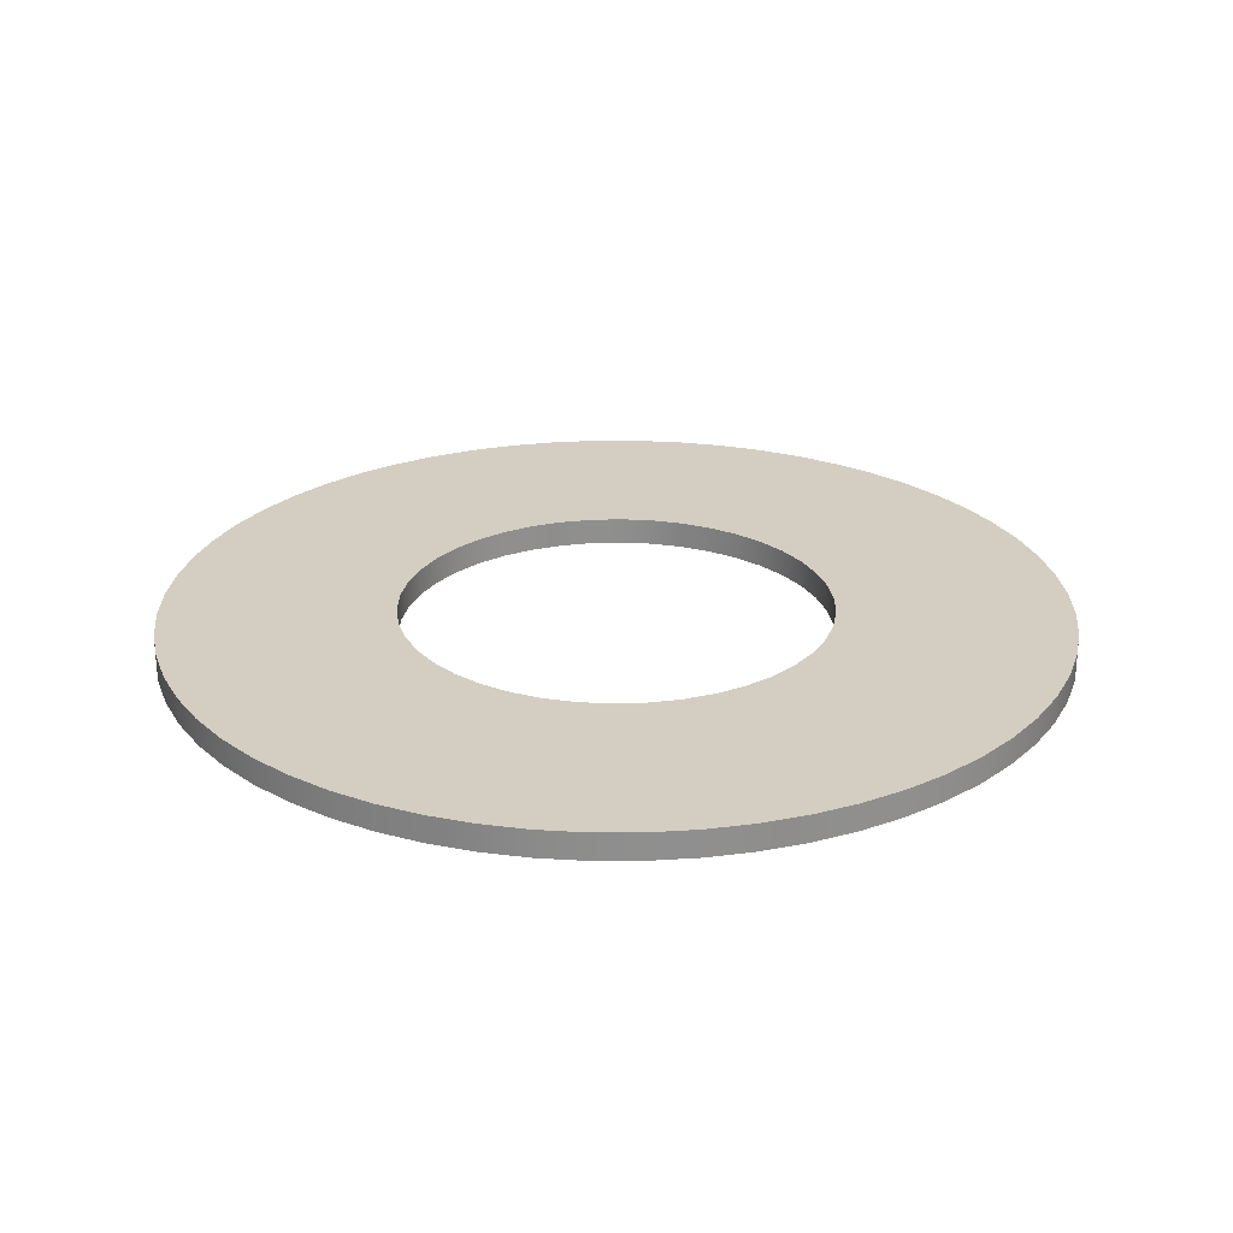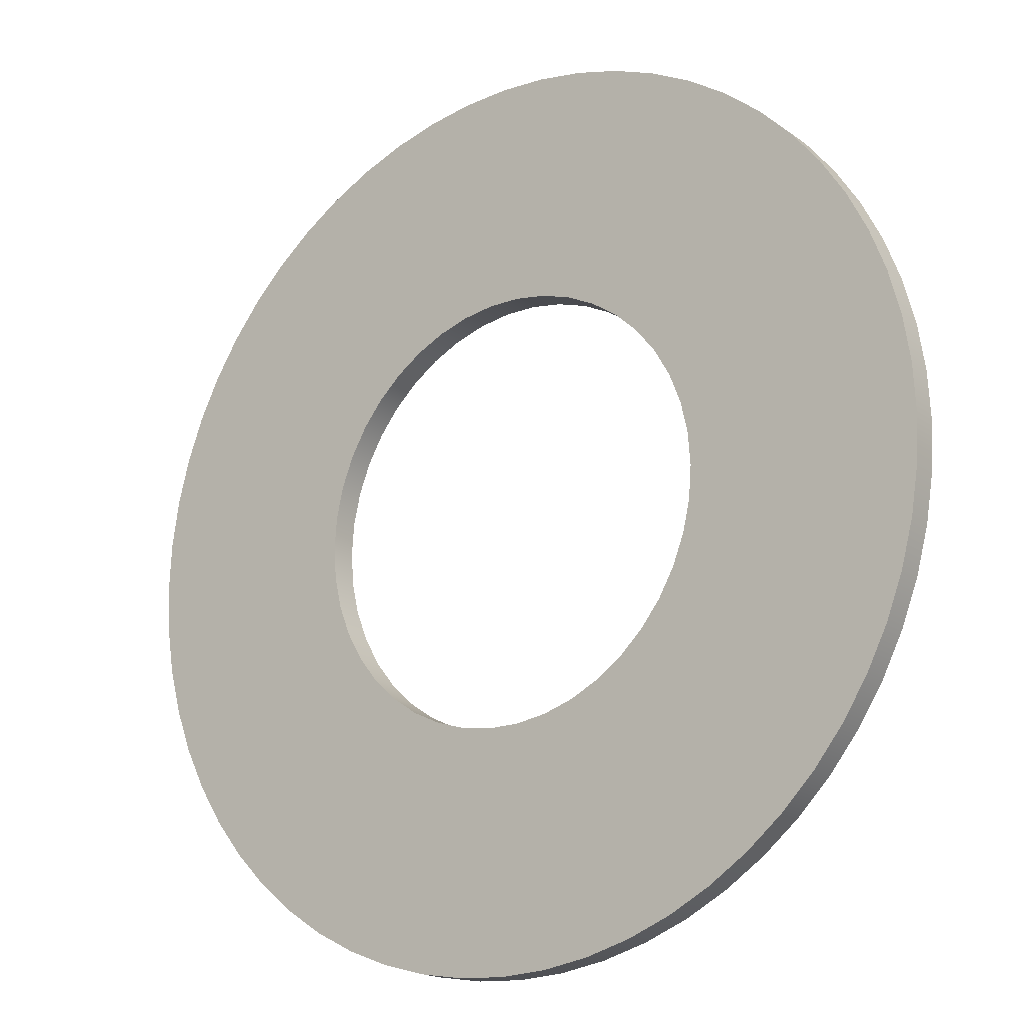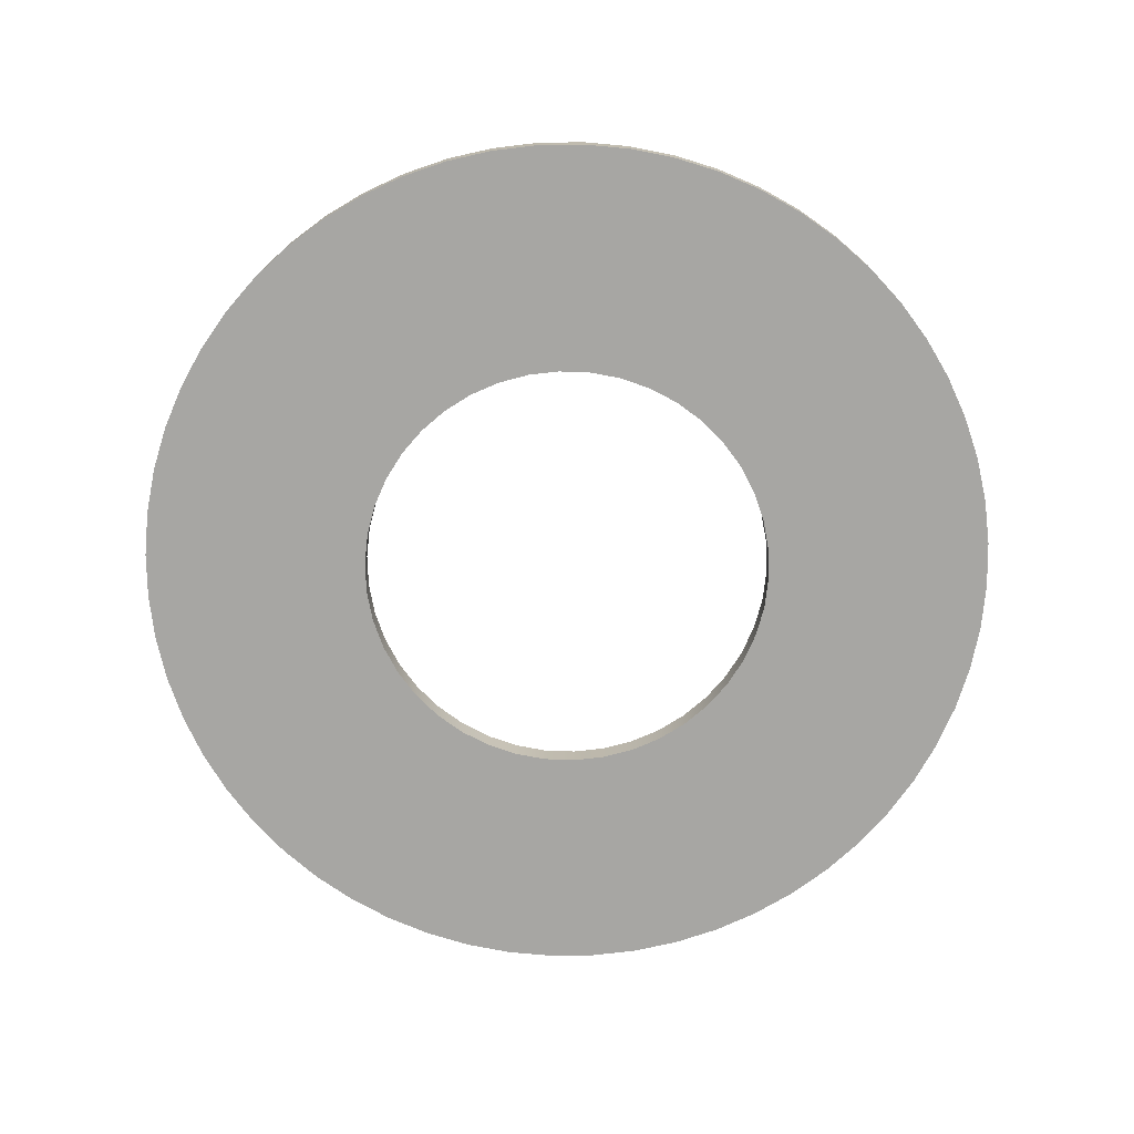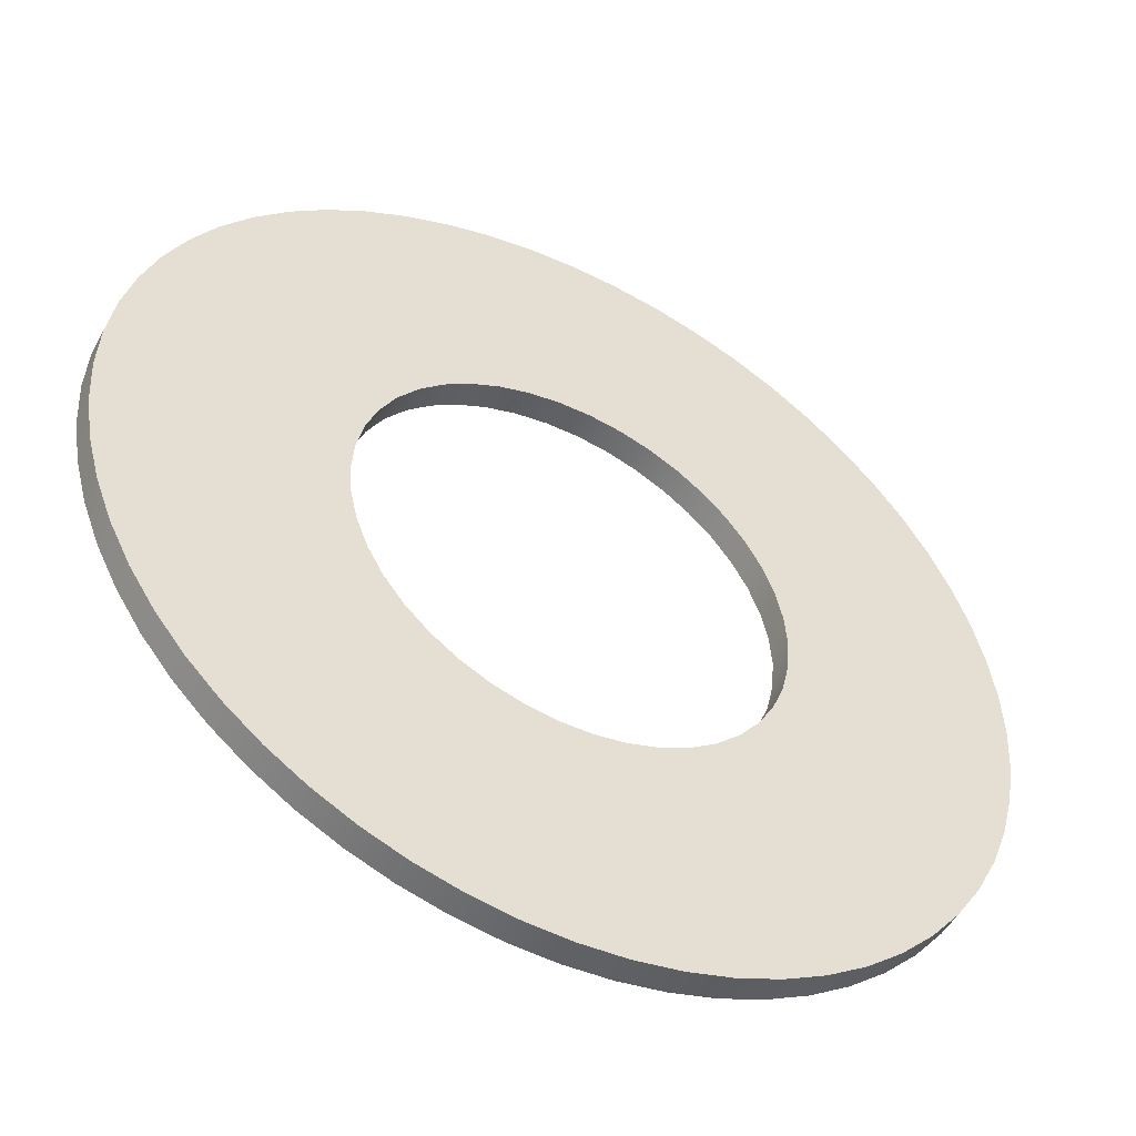
<metadata>
{"format":"obj","ext":"obj","renderer":"f3d","projection":"perspective","resolution":1024,"background":"white","views":[{"elev":25.0,"azim":-123.1,"up":"+Z"},{"elev":-18.0,"azim":37.1,"up":"+Y"},{"elev":-74.2,"azim":57.8,"up":"+Z"},{"elev":-49.8,"azim":-27.8,"up":"+Y"}]}
</metadata>
<code>
v -1.2 -1.47e-16 -0.15
v -1.187 0.1789 -0.15
v -1.147 0.3537 -0.15
v -1.081 0.5207 -0.15
v -0.9915 0.676 -0.15
v -0.8797 0.8162 -0.15
v -0.7482 0.9382 -0.15
v -0.6 1.039 -0.15
v -0.4384 1.117 -0.15
v -0.267 1.17 -0.15
v -0.08968 1.197 -0.15
v 0.08968 1.197 -0.15
v 0.267 1.17 -0.15
v 0.4384 1.117 -0.15
v 0.6 1.039 -0.15
v 0.7482 0.9382 -0.15
v 0.8797 0.8162 -0.15
v 0.9915 0.676 -0.15
v 1.081 0.5207 -0.15
v 1.147 0.3537 -0.15
v 1.187 0.1789 -0.15
v 1.2 0 -0.15
v 1.187 -0.1789 -0.15
v 1.147 -0.3537 -0.15
v 1.081 -0.5207 -0.15
v 0.9915 -0.676 -0.15
v 0.8797 -0.8162 -0.15
v 0.7482 -0.9382 -0.15
v 0.6 -1.039 -0.15
v 0.4384 -1.117 -0.15
v 0.267 -1.17 -0.15
v 0.08968 -1.197 -0.15
v -0.08968 -1.197 -0.15
v -0.267 -1.17 -0.15
v -0.4384 -1.117 -0.15
v -0.6 -1.039 -0.15
v -0.7482 -0.9382 -0.15
v -0.8797 -0.8162 -0.15
v -0.9915 -0.676 -0.15
v -1.081 -0.5207 -0.15
v -1.147 -0.3537 -0.15
v -1.187 -0.1789 -0.15
v -1.2 -1.47e-16 0
v -1.187 -0.1789 0
v -1.147 -0.3537 0
v -1.081 -0.5207 0
v -0.9915 -0.676 0
v -0.8797 -0.8162 0
v -0.7482 -0.9382 0
v -0.6 -1.039 0
v -0.4384 -1.117 0
v -0.267 -1.17 0
v -0.08968 -1.197 0
v 0.08968 -1.197 0
v 0.267 -1.17 0
v 0.4384 -1.117 0
v 0.6 -1.039 0
v 0.7482 -0.9382 0
v 0.8797 -0.8162 0
v 0.9915 -0.676 0
v 1.081 -0.5207 0
v 1.147 -0.3537 0
v 1.187 -0.1789 0
v 1.2 0 0
v 1.187 0.1789 0
v 1.147 0.3537 0
v 1.081 0.5207 0
v 0.9915 0.676 0
v 0.8797 0.8162 0
v 0.7482 0.9382 0
v 0.6 1.039 0
v 0.4384 1.117 0
v 0.267 1.17 0
v 0.08968 1.197 0
v -0.08968 1.197 0
v -0.267 1.17 0
v -0.4384 1.117 0
v -0.6 1.039 0
v -0.7482 0.9382 0
v -0.8797 0.8162 0
v -0.9915 0.676 0
v -1.081 0.5207 0
v -1.147 0.3537 0
v -1.187 0.1789 0
v -1.2 -1.47e-16 -0.15
v -1.2 -1.47e-16 0
v -2.5 -3.062e-16 -0.15
v -2.486 -0.2613 -0.15
v -2.445 -0.5198 -0.15
v -2.378 -0.7725 -0.15
v -2.284 -1.017 -0.15
v -2.165 -1.25 -0.15
v -2.023 -1.469 -0.15
v -1.858 -1.673 -0.15
v -1.673 -1.858 -0.15
v -1.469 -2.023 -0.15
v -1.25 -2.165 -0.15
v -1.017 -2.284 -0.15
v -0.7725 -2.378 -0.15
v -0.5198 -2.445 -0.15
v -0.2613 -2.486 -0.15
v 1.531e-16 -2.5 -0.15
v 0.2613 -2.486 -0.15
v 0.5198 -2.445 -0.15
v 0.7725 -2.378 -0.15
v 1.017 -2.284 -0.15
v 1.25 -2.165 -0.15
v 1.469 -2.023 -0.15
v 1.673 -1.858 -0.15
v 1.858 -1.673 -0.15
v 2.023 -1.469 -0.15
v 2.165 -1.25 -0.15
v 2.284 -1.017 -0.15
v 2.378 -0.7725 -0.15
v 2.445 -0.5198 -0.15
v 2.486 -0.2613 -0.15
v 2.5 0 -0.15
v 2.486 0.2613 -0.15
v 2.445 0.5198 -0.15
v 2.378 0.7725 -0.15
v 2.284 1.017 -0.15
v 2.165 1.25 -0.15
v 2.023 1.469 -0.15
v 1.858 1.673 -0.15
v 1.673 1.858 -0.15
v 1.469 2.023 -0.15
v 1.25 2.165 -0.15
v 1.017 2.284 -0.15
v 0.7725 2.378 -0.15
v 0.5198 2.445 -0.15
v 0.2613 2.486 -0.15
v 1.531e-16 2.5 -0.15
v -0.2613 2.486 -0.15
v -0.5198 2.445 -0.15
v -0.7725 2.378 -0.15
v -1.017 2.284 -0.15
v -1.25 2.165 -0.15
v -1.469 2.023 -0.15
v -1.673 1.858 -0.15
v -1.858 1.673 -0.15
v -2.023 1.469 -0.15
v -2.165 1.25 -0.15
v -2.284 1.017 -0.15
v -2.378 0.7725 -0.15
v -2.445 0.5198 -0.15
v -2.486 0.2613 -0.15
v -2.5 -3.062e-16 0
v -2.486 0.2613 0
v -2.445 0.5198 0
v -2.378 0.7725 0
v -2.284 1.017 0
v -2.165 1.25 0
v -2.023 1.469 0
v -1.858 1.673 0
v -1.673 1.858 0
v -1.469 2.023 0
v -1.25 2.165 0
v -1.017 2.284 0
v -0.7725 2.378 0
v -0.5198 2.445 0
v -0.2613 2.486 0
v 1.531e-16 2.5 0
v 0.2613 2.486 0
v 0.5198 2.445 0
v 0.7725 2.378 0
v 1.017 2.284 0
v 1.25 2.165 0
v 1.469 2.023 0
v 1.673 1.858 0
v 1.858 1.673 0
v 2.023 1.469 0
v 2.165 1.25 0
v 2.284 1.017 0
v 2.378 0.7725 0
v 2.445 0.5198 0
v 2.486 0.2613 0
v 2.5 0 0
v 2.486 -0.2613 0
v 2.445 -0.5198 0
v 2.378 -0.7725 0
v 2.284 -1.017 0
v 2.165 -1.25 0
v 2.023 -1.469 0
v 1.858 -1.673 0
v 1.673 -1.858 0
v 1.469 -2.023 0
v 1.25 -2.165 0
v 1.017 -2.284 0
v 0.7725 -2.378 0
v 0.5198 -2.445 0
v 0.2613 -2.486 0
v 1.531e-16 -2.5 0
v -0.2613 -2.486 0
v -0.5198 -2.445 0
v -0.7725 -2.378 0
v -1.017 -2.284 0
v -1.25 -2.165 0
v -1.469 -2.023 0
v -1.673 -1.858 0
v -1.858 -1.673 0
v -2.023 -1.469 0
v -2.165 -1.25 0
v -2.284 -1.017 0
v -2.378 -0.7725 0
v -2.445 -0.5198 0
v -2.486 -0.2613 0
v -2.5 -3.062e-16 0
v -2.5 -3.062e-16 -0.15
v -1.2 -1.47e-16 0
v -1.187 0.1789 0
v -1.147 0.3537 0
v -1.081 0.5207 0
v -0.9915 0.676 0
v -0.8797 0.8162 0
v -0.7482 0.9382 0
v -0.6 1.039 0
v -0.4384 1.117 0
v -0.267 1.17 0
v -0.08968 1.197 0
v 0.08968 1.197 0
v 0.267 1.17 0
v 0.4384 1.117 0
v 0.6 1.039 0
v 0.7482 0.9382 0
v 0.8797 0.8162 0
v 0.9915 0.676 0
v 1.081 0.5207 0
v 1.147 0.3537 0
v 1.187 0.1789 0
v 1.2 0 0
v 1.187 -0.1789 0
v 1.147 -0.3537 0
v 1.081 -0.5207 0
v 0.9915 -0.676 0
v 0.8797 -0.8162 0
v 0.7482 -0.9382 0
v 0.6 -1.039 0
v 0.4384 -1.117 0
v 0.267 -1.17 0
v 0.08968 -1.197 0
v -0.08968 -1.197 0
v -0.267 -1.17 0
v -0.4384 -1.117 0
v -0.6 -1.039 0
v -0.7482 -0.9382 0
v -0.8797 -0.8162 0
v -0.9915 -0.676 0
v -1.081 -0.5207 0
v -1.147 -0.3537 0
v -1.187 -0.1789 0
v -2.5 -3.062e-16 0
v -2.486 -0.2613 0
v -2.445 -0.5198 0
v -2.378 -0.7725 0
v -2.284 -1.017 0
v -2.165 -1.25 0
v -2.023 -1.469 0
v -1.858 -1.673 0
v -1.673 -1.858 0
v -1.469 -2.023 0
v -1.25 -2.165 0
v -1.017 -2.284 0
v -0.7725 -2.378 0
v -0.5198 -2.445 0
v -0.2613 -2.486 0
v 1.531e-16 -2.5 0
v 0.2613 -2.486 0
v 0.5198 -2.445 0
v 0.7725 -2.378 0
v 1.017 -2.284 0
v 1.25 -2.165 0
v 1.469 -2.023 0
v 1.673 -1.858 0
v 1.858 -1.673 0
v 2.023 -1.469 0
v 2.165 -1.25 0
v 2.284 -1.017 0
v 2.378 -0.7725 0
v 2.445 -0.5198 0
v 2.486 -0.2613 0
v 2.5 0 0
v 2.486 0.2613 0
v 2.445 0.5198 0
v 2.378 0.7725 0
v 2.284 1.017 0
v 2.165 1.25 0
v 2.023 1.469 0
v 1.858 1.673 0
v 1.673 1.858 0
v 1.469 2.023 0
v 1.25 2.165 0
v 1.017 2.284 0
v 0.7725 2.378 0
v 0.5198 2.445 0
v 0.2613 2.486 0
v 1.531e-16 2.5 0
v -0.2613 2.486 0
v -0.5198 2.445 0
v -0.7725 2.378 0
v -1.017 2.284 0
v -1.25 2.165 0
v -1.469 2.023 0
v -1.673 1.858 0
v -1.858 1.673 0
v -2.023 1.469 0
v -2.165 1.25 0
v -2.284 1.017 0
v -2.378 0.7725 0
v -2.445 0.5198 0
v -2.486 0.2613 0
v -1.2 -1.47e-16 -0.15
v -1.187 -0.1789 -0.15
v -1.147 -0.3537 -0.15
v -1.081 -0.5207 -0.15
v -0.9915 -0.676 -0.15
v -0.8797 -0.8162 -0.15
v -0.7482 -0.9382 -0.15
v -0.6 -1.039 -0.15
v -0.4384 -1.117 -0.15
v -0.267 -1.17 -0.15
v -0.08968 -1.197 -0.15
v 0.08968 -1.197 -0.15
v 0.267 -1.17 -0.15
v 0.4384 -1.117 -0.15
v 0.6 -1.039 -0.15
v 0.7482 -0.9382 -0.15
v 0.8797 -0.8162 -0.15
v 0.9915 -0.676 -0.15
v 1.081 -0.5207 -0.15
v 1.147 -0.3537 -0.15
v 1.187 -0.1789 -0.15
v 1.2 0 -0.15
v 1.187 0.1789 -0.15
v 1.147 0.3537 -0.15
v 1.081 0.5207 -0.15
v 0.9915 0.676 -0.15
v 0.8797 0.8162 -0.15
v 0.7482 0.9382 -0.15
v 0.6 1.039 -0.15
v 0.4384 1.117 -0.15
v 0.267 1.17 -0.15
v 0.08968 1.197 -0.15
v -0.08968 1.197 -0.15
v -0.267 1.17 -0.15
v -0.4384 1.117 -0.15
v -0.6 1.039 -0.15
v -0.7482 0.9382 -0.15
v -0.8797 0.8162 -0.15
v -0.9915 0.676 -0.15
v -1.081 0.5207 -0.15
v -1.147 0.3537 -0.15
v -1.187 0.1789 -0.15
v -2.5 -3.062e-16 -0.15
v -2.486 0.2613 -0.15
v -2.445 0.5198 -0.15
v -2.378 0.7725 -0.15
v -2.284 1.017 -0.15
v -2.165 1.25 -0.15
v -2.023 1.469 -0.15
v -1.858 1.673 -0.15
v -1.673 1.858 -0.15
v -1.469 2.023 -0.15
v -1.25 2.165 -0.15
v -1.017 2.284 -0.15
v -0.7725 2.378 -0.15
v -0.5198 2.445 -0.15
v -0.2613 2.486 -0.15
v 1.531e-16 2.5 -0.15
v 0.2613 2.486 -0.15
v 0.5198 2.445 -0.15
v 0.7725 2.378 -0.15
v 1.017 2.284 -0.15
v 1.25 2.165 -0.15
v 1.469 2.023 -0.15
v 1.673 1.858 -0.15
v 1.858 1.673 -0.15
v 2.023 1.469 -0.15
v 2.165 1.25 -0.15
v 2.284 1.017 -0.15
v 2.378 0.7725 -0.15
v 2.445 0.5198 -0.15
v 2.486 0.2613 -0.15
v 2.5 0 -0.15
v 2.486 -0.2613 -0.15
v 2.445 -0.5198 -0.15
v 2.378 -0.7725 -0.15
v 2.284 -1.017 -0.15
v 2.165 -1.25 -0.15
v 2.023 -1.469 -0.15
v 1.858 -1.673 -0.15
v 1.673 -1.858 -0.15
v 1.469 -2.023 -0.15
v 1.25 -2.165 -0.15
v 1.017 -2.284 -0.15
v 0.7725 -2.378 -0.15
v 0.5198 -2.445 -0.15
v 0.2613 -2.486 -0.15
v 1.531e-16 -2.5 -0.15
v -0.2613 -2.486 -0.15
v -0.5198 -2.445 -0.15
v -0.7725 -2.378 -0.15
v -1.017 -2.284 -0.15
v -1.25 -2.165 -0.15
v -1.469 -2.023 -0.15
v -1.673 -1.858 -0.15
v -1.858 -1.673 -0.15
v -2.023 -1.469 -0.15
v -2.165 -1.25 -0.15
v -2.284 -1.017 -0.15
v -2.378 -0.7725 -0.15
v -2.445 -0.5198 -0.15
v -2.486 -0.2613 -0.15
g 827af542-e2ce-11ea-a2e2-54bf646e7e1f
f 2 84 1
f 1 84 86
f 85 43 42
f 42 43 44
f 42 44 41
f 41 44 45
f 41 45 40
f 40 45 46
f 40 46 39
f 39 46 47
f 39 47 38
f 38 47 48
f 38 48 37
f 37 48 49
f 37 49 36
f 36 49 50
f 36 50 35
f 35 50 51
f 35 51 34
f 34 51 52
f 34 52 33
f 33 52 53
f 33 53 32
f 32 53 54
f 32 54 31
f 31 54 55
f 31 55 30
f 30 55 56
f 30 56 29
f 29 56 57
f 29 57 28
f 28 57 58
f 28 58 27
f 27 58 59
f 27 59 26
f 26 59 60
f 26 60 25
f 25 60 61
f 25 61 24
f 24 61 62
f 24 62 23
f 23 62 63
f 23 63 22
f 22 63 64
f 22 64 21
f 21 64 65
f 21 65 20
f 20 65 66
f 20 66 19
f 19 66 67
f 19 67 18
f 18 67 68
f 18 68 17
f 17 68 69
f 17 69 16
f 16 69 70
f 16 70 15
f 15 70 71
f 15 71 14
f 14 71 72
f 14 72 13
f 13 72 73
f 13 73 12
f 12 73 74
f 12 74 11
f 11 74 75
f 11 75 10
f 10 75 76
f 10 76 9
f 9 76 77
f 9 77 8
f 8 77 78
f 8 78 7
f 7 78 79
f 7 79 6
f 6 79 80
f 6 80 5
f 5 80 81
f 5 81 4
f 4 81 82
f 4 82 3
f 3 82 83
f 3 83 2
f 2 83 84
g 827c2da4-e2ce-11ea-8953-54bf646e7e1f
f 88 206 87
f 87 206 207
f 208 147 146
f 146 147 148
f 146 148 145
f 145 148 149
f 145 149 144
f 144 149 150
f 144 150 143
f 143 150 151
f 143 151 142
f 142 151 152
f 142 152 141
f 141 152 153
f 141 153 140
f 140 153 154
f 140 154 139
f 139 154 155
f 139 155 138
f 138 155 156
f 138 156 137
f 137 156 157
f 137 157 136
f 136 157 158
f 136 158 135
f 135 158 159
f 135 159 134
f 134 159 160
f 134 160 133
f 133 160 161
f 133 161 132
f 132 161 162
f 132 162 131
f 131 162 163
f 131 163 130
f 130 163 164
f 130 164 129
f 129 164 165
f 129 165 128
f 128 165 166
f 128 166 127
f 127 166 167
f 127 167 126
f 126 167 168
f 126 168 125
f 125 168 169
f 125 169 124
f 124 169 170
f 124 170 123
f 123 170 171
f 123 171 122
f 122 171 172
f 122 172 121
f 121 172 173
f 121 173 120
f 120 173 174
f 120 174 119
f 119 174 175
f 119 175 118
f 118 175 176
f 118 176 117
f 117 176 177
f 117 177 116
f 116 177 178
f 116 178 115
f 115 178 179
f 115 179 114
f 114 179 180
f 114 180 113
f 113 180 181
f 113 181 112
f 112 181 182
f 112 182 111
f 111 182 183
f 111 183 110
f 110 183 184
f 110 184 109
f 109 184 185
f 109 185 108
f 108 185 186
f 108 186 107
f 107 186 187
f 107 187 106
f 106 187 188
f 106 188 105
f 105 188 189
f 105 189 104
f 104 189 190
f 104 190 103
f 103 190 191
f 103 191 102
f 102 191 192
f 102 192 101
f 101 192 193
f 101 193 100
f 100 193 194
f 100 194 99
f 99 194 195
f 99 195 98
f 98 195 196
f 98 196 97
f 97 196 197
f 97 197 96
f 96 197 198
f 96 198 95
f 95 198 199
f 95 199 94
f 94 199 200
f 94 200 93
f 93 200 201
f 93 201 92
f 92 201 202
f 92 202 91
f 91 202 203
f 91 203 90
f 90 203 204
f 90 204 89
f 89 204 205
f 89 205 88
f 88 205 206
g 827d65fa-e2ce-11ea-a9fb-54bf646e7e1f
f 210 310 209
f 209 310 251
f 209 251 252
f 310 210 309
f 309 210 211
f 309 211 308
f 308 211 307
f 307 211 212
f 307 212 306
f 306 212 213
f 306 213 305
f 305 213 214
f 305 214 304
f 304 214 303
f 303 214 215
f 303 215 302
f 302 215 216
f 302 216 301
f 301 216 300
f 300 216 217
f 300 217 299
f 299 217 218
f 299 218 298
f 298 218 297
f 297 218 219
f 297 219 296
f 296 219 220
f 296 220 295
f 295 220 221
f 295 221 294
f 294 221 293
f 293 221 222
f 293 222 292
f 292 222 223
f 292 223 291
f 291 223 290
f 290 223 224
f 290 224 289
f 289 224 225
f 289 225 288
f 288 225 287
f 287 225 226
f 287 226 286
f 286 226 227
f 286 227 285
f 285 227 228
f 285 228 284
f 284 228 283
f 283 228 229
f 283 229 282
f 282 229 230
f 282 230 281
f 281 230 280
f 280 230 231
f 280 231 279
f 279 231 232
f 279 232 278
f 278 232 277
f 277 232 233
f 277 233 276
f 276 233 234
f 276 234 275
f 275 234 235
f 275 235 274
f 274 235 273
f 273 235 236
f 273 236 272
f 272 236 237
f 272 237 271
f 271 237 270
f 270 237 238
f 270 238 269
f 269 238 239
f 269 239 268
f 268 239 267
f 267 239 240
f 267 240 266
f 266 240 241
f 266 241 265
f 265 241 242
f 265 242 264
f 264 242 263
f 263 242 243
f 263 243 262
f 262 243 244
f 262 244 261
f 261 244 260
f 260 244 245
f 260 245 259
f 259 245 246
f 259 246 258
f 258 246 257
f 257 246 247
f 257 247 256
f 256 247 248
f 256 248 255
f 255 248 249
f 255 249 254
f 254 249 253
f 253 249 250
f 253 250 252
f 252 250 209
g 827ec574-e2ce-11ea-84d3-54bf646e7e1f
f 312 412 311
f 311 412 353
f 311 353 354
f 412 312 411
f 411 312 313
f 411 313 410
f 410 313 409
f 409 313 314
f 409 314 408
f 408 314 315
f 408 315 407
f 407 315 316
f 407 316 406
f 406 316 405
f 405 316 317
f 405 317 404
f 404 317 318
f 404 318 403
f 403 318 402
f 402 318 319
f 402 319 401
f 401 319 320
f 401 320 400
f 400 320 399
f 399 320 321
f 399 321 398
f 398 321 322
f 398 322 397
f 397 322 323
f 397 323 396
f 396 323 395
f 395 323 324
f 395 324 394
f 394 324 325
f 394 325 393
f 393 325 392
f 392 325 326
f 392 326 391
f 391 326 327
f 391 327 390
f 390 327 389
f 389 327 328
f 389 328 388
f 388 328 329
f 388 329 387
f 387 329 330
f 387 330 386
f 386 330 385
f 385 330 331
f 385 331 384
f 384 331 332
f 384 332 383
f 383 332 382
f 382 332 333
f 382 333 381
f 381 333 334
f 381 334 380
f 380 334 379
f 379 334 335
f 379 335 378
f 378 335 336
f 378 336 377
f 377 336 337
f 377 337 376
f 376 337 375
f 375 337 338
f 375 338 374
f 374 338 339
f 374 339 373
f 373 339 372
f 372 339 340
f 372 340 371
f 371 340 341
f 371 341 370
f 370 341 369
f 369 341 342
f 369 342 368
f 368 342 343
f 368 343 367
f 367 343 344
f 367 344 366
f 366 344 365
f 365 344 345
f 365 345 364
f 364 345 346
f 364 346 363
f 363 346 362
f 362 346 347
f 362 347 361
f 361 347 348
f 361 348 360
f 360 348 359
f 359 348 349
f 359 349 358
f 358 349 350
f 358 350 357
f 357 350 351
f 357 351 356
f 356 351 355
f 355 351 352
f 355 352 354
f 354 352 311

</code>
